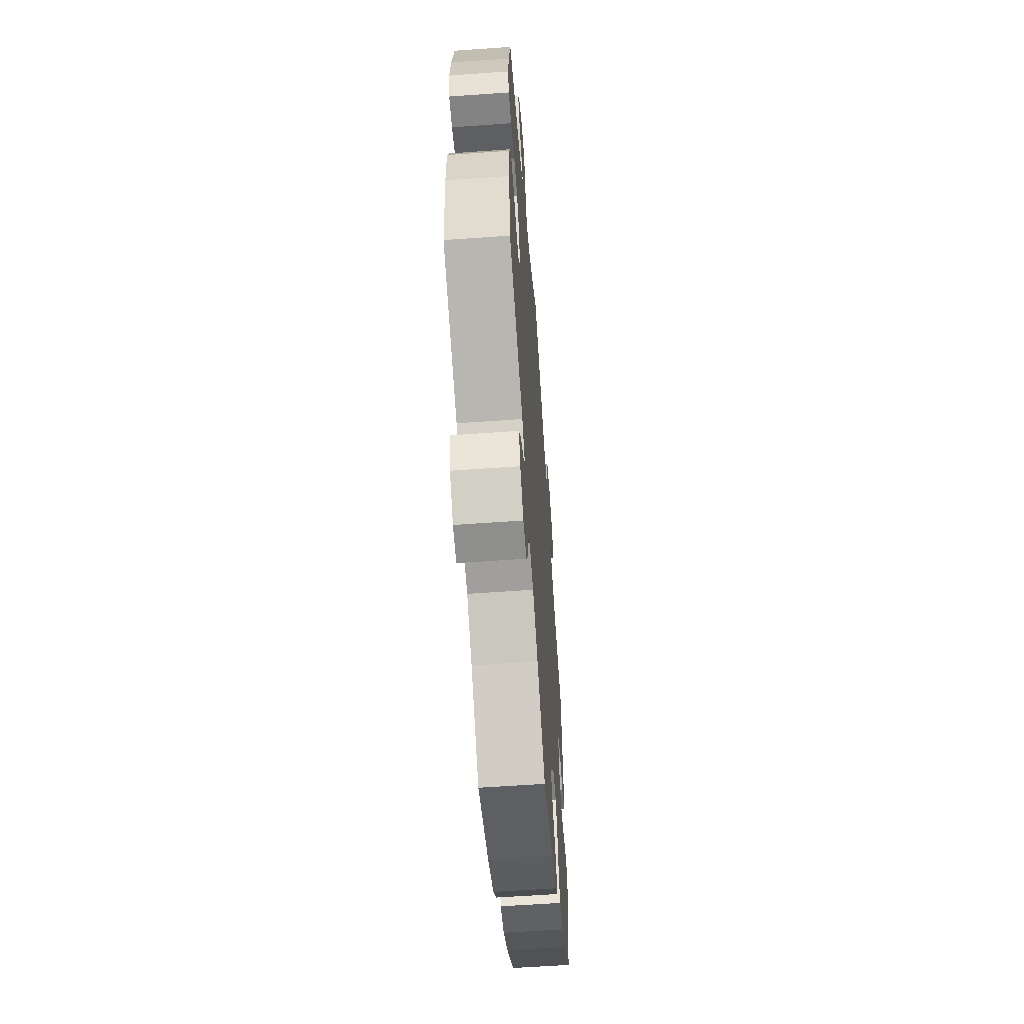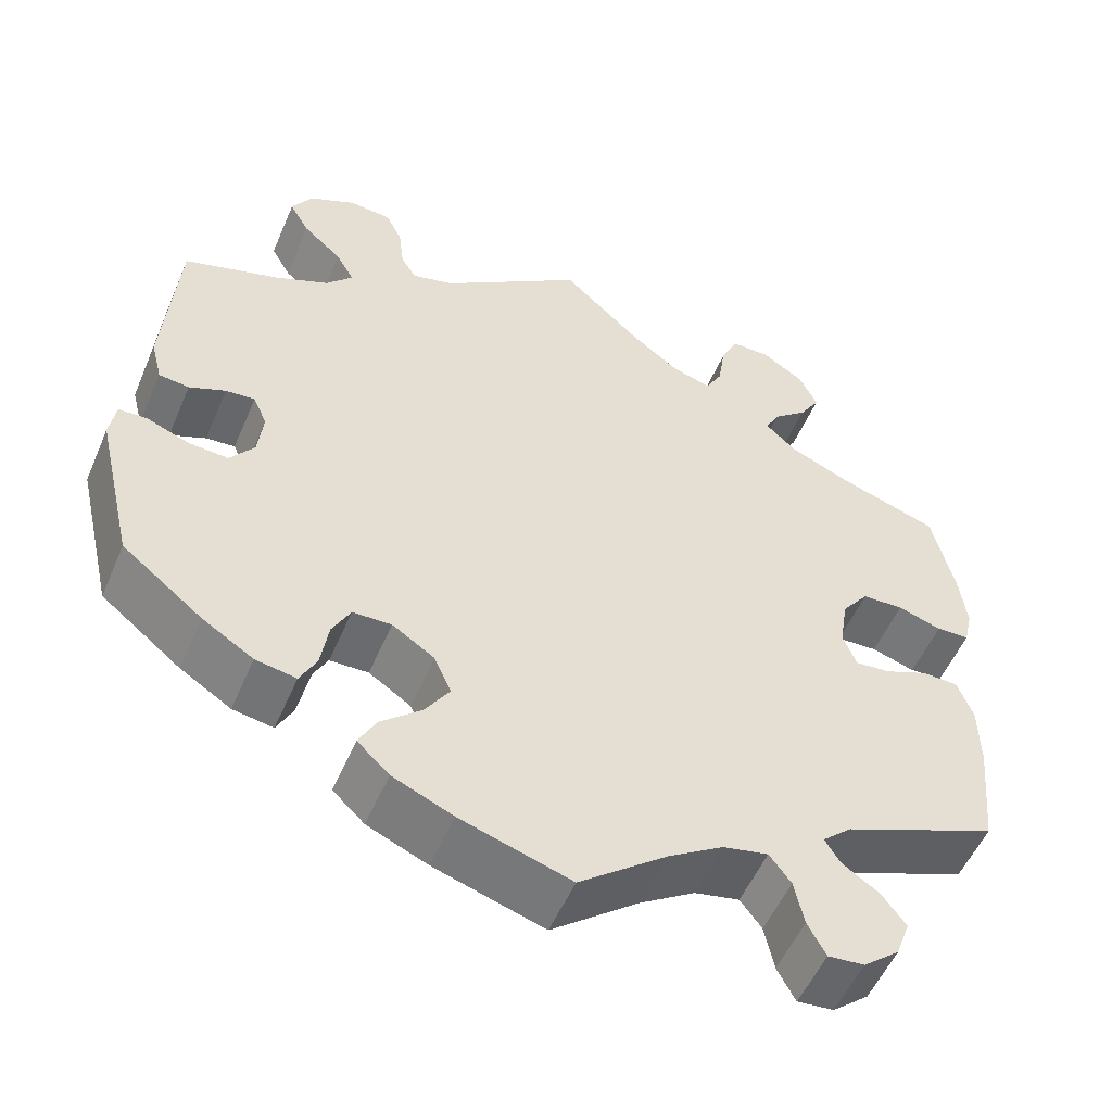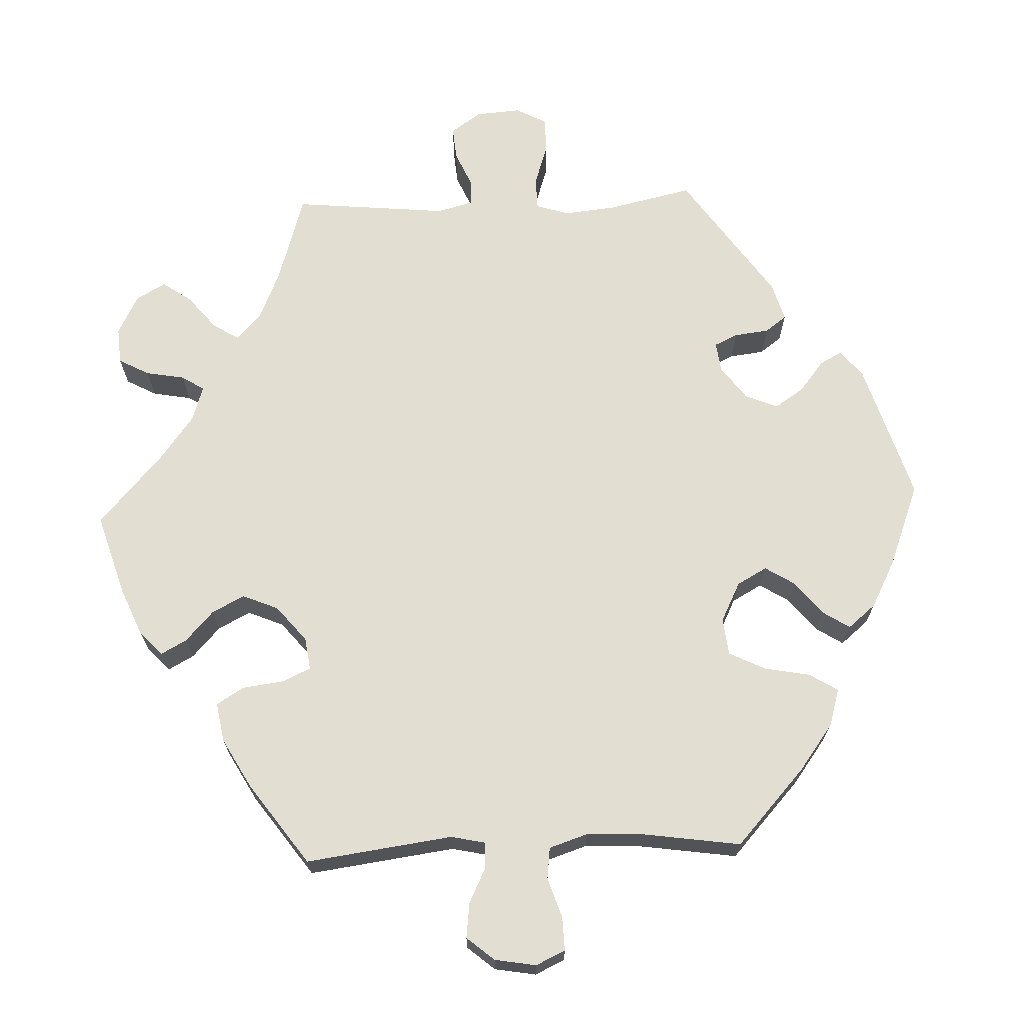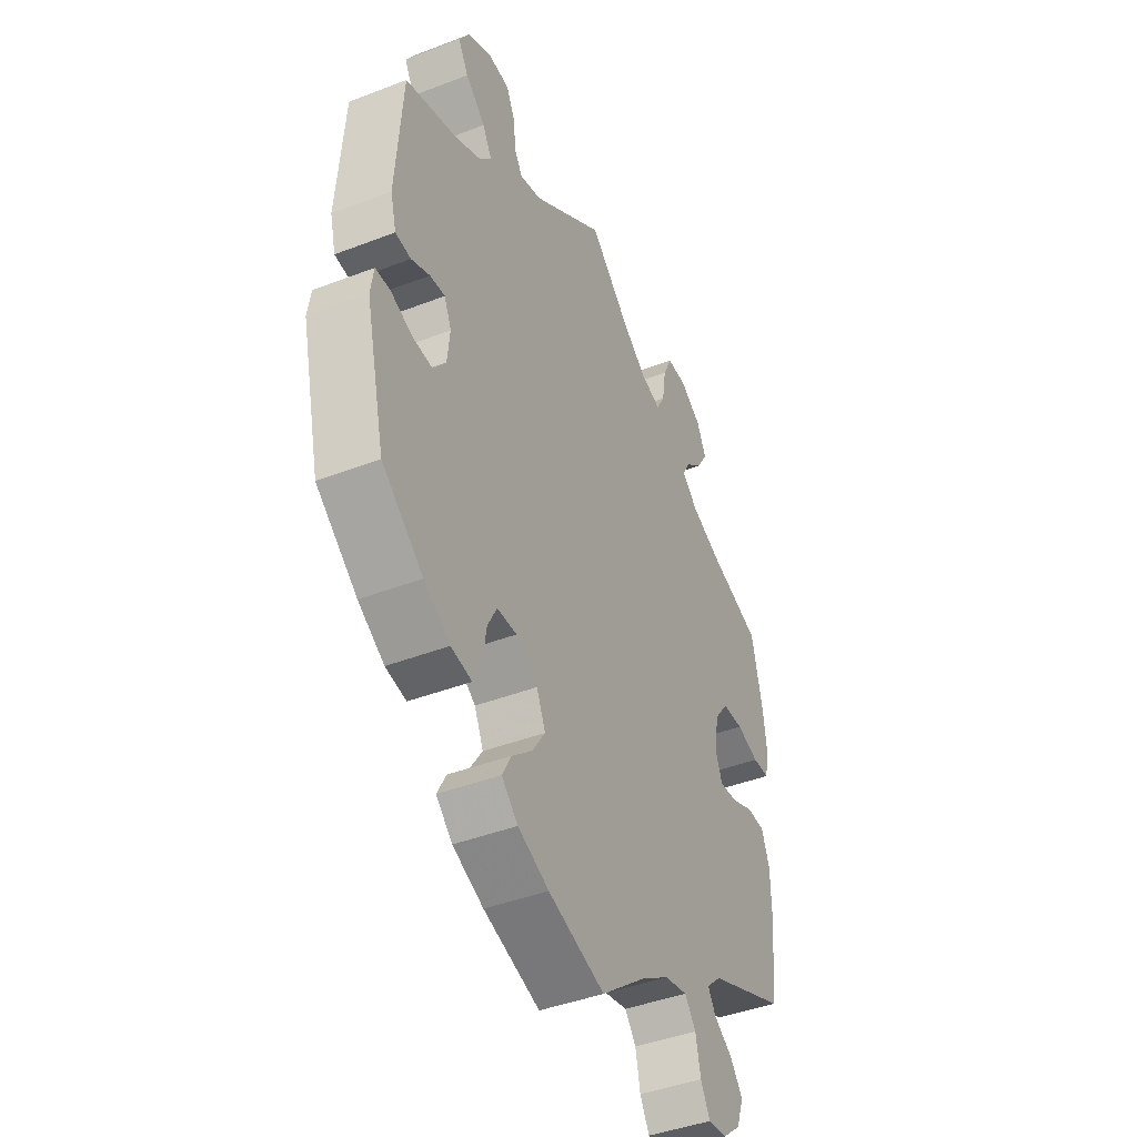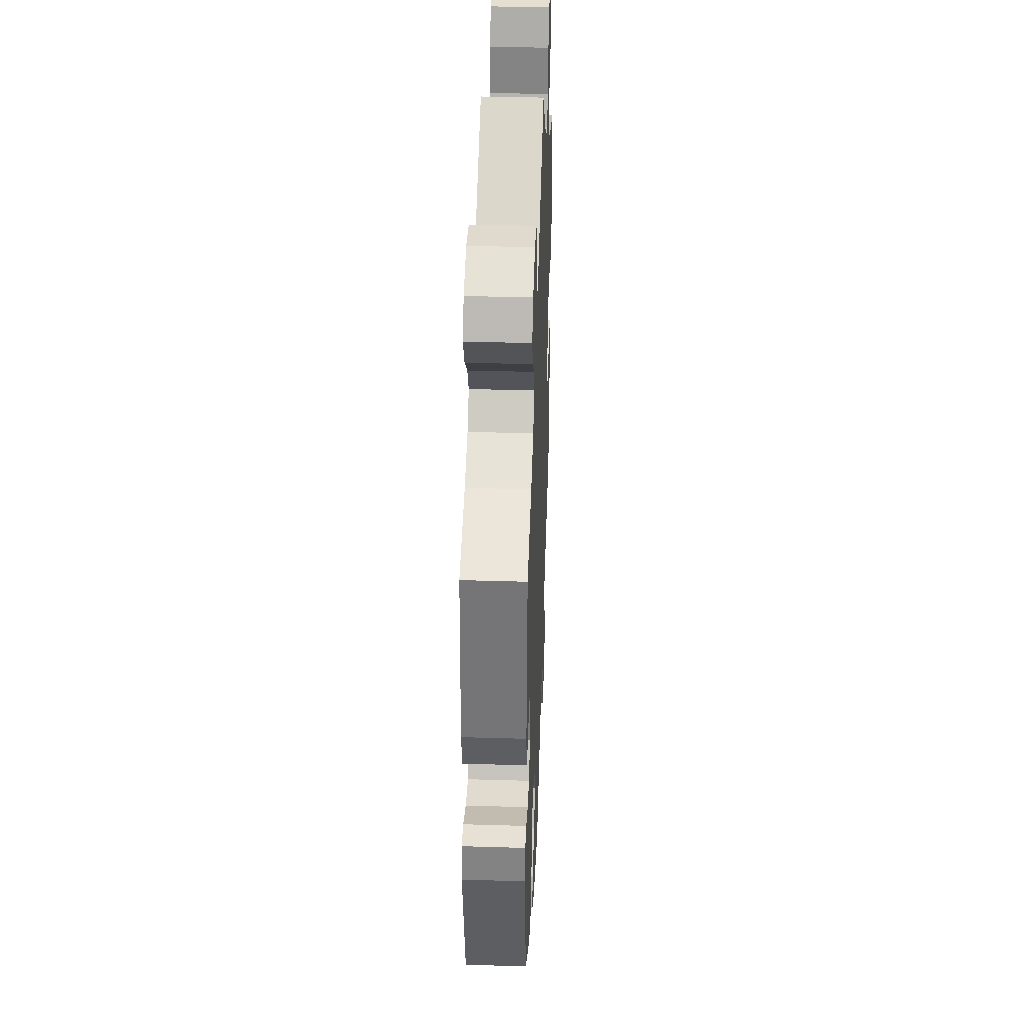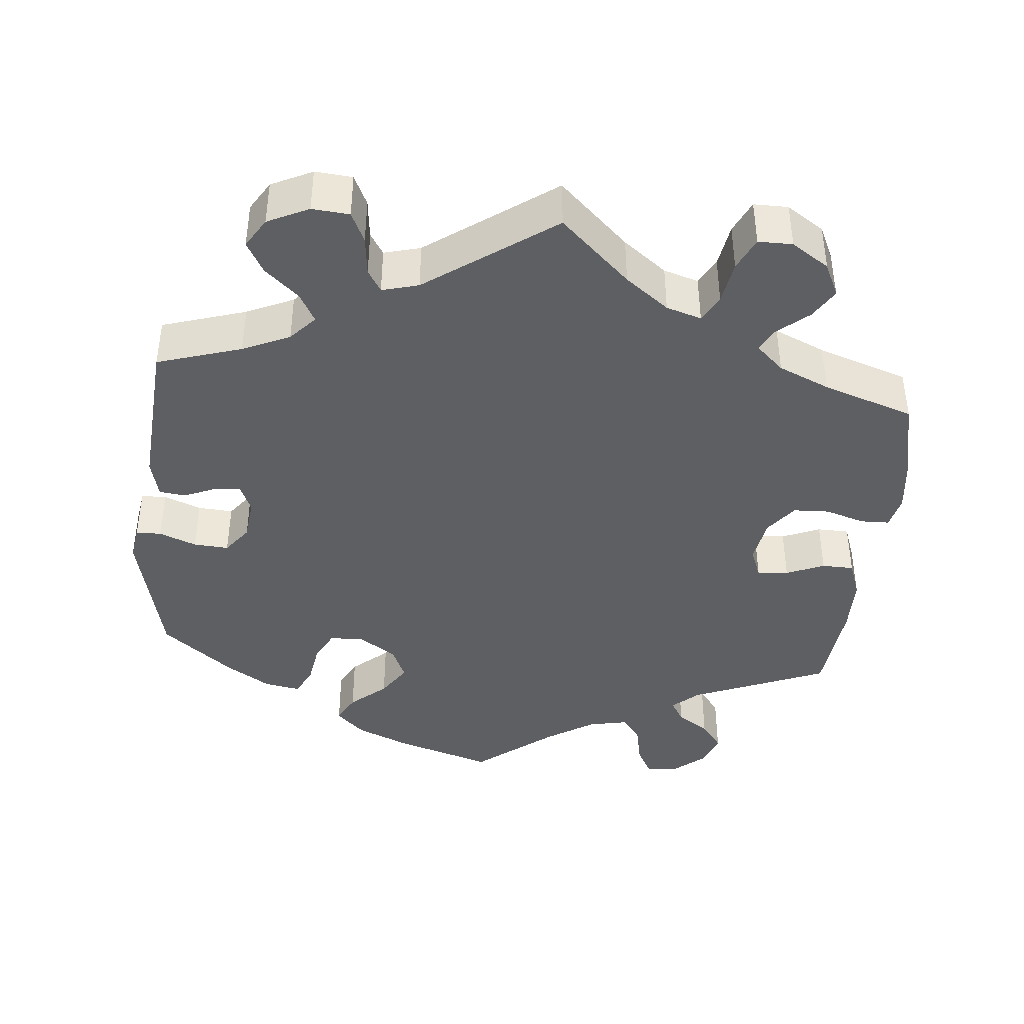
<metadata>
{"format":"obj","ext":"obj","renderer":"f3d","projection":"perspective","resolution":1024,"background":"white","views":[{"elev":-59.5,"azim":94.2,"up":"+Z"},{"elev":-53.7,"azim":-23.0,"up":"+Z"},{"elev":68.0,"azim":147.6,"up":"+Y"},{"elev":-42.7,"azim":-65.3,"up":"+Z"},{"elev":37.4,"azim":-87.8,"up":"+Z"},{"elev":-41.3,"azim":-5.6,"up":"+Y"}]}
</metadata>
<code>
v -0.127 0.07 -0.538
v -0.197 0.07 -0.508
v -0.234 0.07 -0.473
v -0.214 0.07 -0.435
v -0.167 0.07 -0.394
v -0.138 0.07 -0.35
v -0.158 0.07 -0.305
v -0.207 0.07 -0.273
v -0.252 0.07 -0.274
v -0.273 0.07 -0.314
v -0.282 0.07 -0.371
v -0.301 0.07 -0.408
v -0.348 0.07 -0.4
v -0.407 0.07 -0.363
v -0.5 0.07 -0.289
v -0.544 0.07 -0.102
v -0.537 0.07 -0.057
v -0.504 0.07 -0.056
v -0.455 0.07 -0.075
v -0.409 0.07 -0.078
v -0.381 0.07 -0.041
v -0.375 0.07 0.014
v -0.391 0.07 0.051
v -0.425 0.07 0.048
v -0.467 0.07 0.03
v -0.502 0.07 0.034
v -0.515 0.07 0.085
v -0.5 0.07 0.289
v -0.389 0.07 0.324
v -0.327 0.07 0.352
v -0.296 0.07 0.386
v -0.317 0.07 0.424
v -0.362 0.07 0.464
v -0.385 0.07 0.505
v -0.361 0.07 0.544
v -0.307 0.07 0.57
v -0.258 0.07 0.566
v -0.239 0.07 0.526
v -0.233 0.07 0.474
v -0.215 0.07 0.445
v -0.167 0.07 0.458
v 0 0.07 0.578
v 0.091 0.07 0.493
v 0.148 0.07 0.45
v 0.194 0.07 0.436
v 0.213 0.07 0.471
v 0.222 0.07 0.528
v 0.242 0.07 0.571
v 0.287 0.07 0.571
v 0.336 0.07 0.539
v 0.357 0.07 0.495
v 0.333 0.07 0.456
v 0.293 0.07 0.422
v 0.277 0.07 0.391
v 0.313 0.07 0.358
v 0.38 0.07 0.329
v 0.5 0.07 0.289
v 0.525 0.07 0.178
v 0.533 0.07 0.112
v 0.523 0.07 0.069
v 0.485 0.07 0.068
v 0.434 0.07 0.084
v 0.386 0.07 0.082
v 0.355 0.07 0.041
v 0.345 0.07 -0.019
v 0.361 0.07 -0.059
v 0.402 0.07 -0.055
v 0.452 0.07 -0.034
v 0.494 0.07 -0.035
v 0.512 0.07 -0.084
v 0.513 0.07 -0.159
v 0.5 0.07 -0.289
v 0.321 0.07 -0.363
v 0.287 0.07 -0.394
v 0.305 0.07 -0.423
v 0.347 0.07 -0.451
v 0.375 0.07 -0.488
v 0.359 0.07 -0.532
v 0.317 0.07 -0.567
v 0.275 0.07 -0.571
v 0.254 0.07 -0.532
v 0.243 0.07 -0.479
v 0.218 0.07 -0.446
v 0.166 0.07 -0.457
v 0.102 0.07 -0.498
v 0.001 0.07 -0.578
v -0.127 0 -0.538
v -0.197 0 -0.508
v -0.234 0 -0.473
v -0.214 0 -0.435
v -0.167 0 -0.394
v -0.138 0 -0.35
v -0.158 0 -0.305
v -0.207 0 -0.273
v -0.252 0 -0.274
v -0.273 0 -0.314
v -0.282 0 -0.371
v -0.301 0 -0.408
v -0.348 0 -0.4
v -0.407 0 -0.363
v -0.5 0 -0.289
v -0.544 0 -0.102
v -0.537 0 -0.057
v -0.504 0 -0.056
v -0.455 0 -0.075
v -0.409 0 -0.078
v -0.381 0 -0.041
v -0.375 0 0.014
v -0.391 0 0.051
v -0.425 0 0.048
v -0.467 0 0.03
v -0.502 0 0.034
v -0.515 0 0.085
v -0.5 0 0.289
v -0.389 0 0.324
v -0.327 0 0.352
v -0.296 0 0.386
v -0.317 0 0.424
v -0.362 0 0.464
v -0.385 0 0.505
v -0.361 0 0.544
v -0.307 0 0.57
v -0.258 0 0.566
v -0.239 0 0.526
v -0.233 0 0.474
v -0.215 0 0.445
v -0.167 0 0.458
v 0 0 0.578
v 0.091 0 0.493
v 0.148 0 0.45
v 0.194 0 0.436
v 0.213 0 0.471
v 0.222 0 0.528
v 0.242 0 0.571
v 0.287 0 0.571
v 0.336 0 0.539
v 0.357 0 0.495
v 0.333 0 0.456
v 0.293 0 0.422
v 0.277 0 0.391
v 0.313 0 0.358
v 0.38 0 0.329
v 0.5 0 0.289
v 0.525 0 0.178
v 0.533 0 0.112
v 0.523 0 0.069
v 0.485 0 0.068
v 0.434 0 0.084
v 0.386 0 0.082
v 0.355 0 0.041
v 0.345 0 -0.019
v 0.361 0 -0.059
v 0.402 0 -0.055
v 0.452 0 -0.034
v 0.494 0 -0.035
v 0.512 0 -0.084
v 0.513 0 -0.159
v 0.5 0 -0.289
v 0.321 0 -0.363
v 0.287 0 -0.394
v 0.305 0 -0.423
v 0.347 0 -0.451
v 0.375 0 -0.488
v 0.359 0 -0.532
v 0.317 0 -0.567
v 0.275 0 -0.571
v 0.254 0 -0.532
v 0.243 0 -0.479
v 0.218 0 -0.446
v 0.166 0 -0.457
v 0.102 0 -0.498
v 0.001 0 -0.578
f 85 86 1 2
f 84 85 2 3
f 83 84 3 4
f 79 80 81 82
f 79 82 83
f 78 79 83
f 75 76 77 78
f 74 75 78 83
f 73 74 83 4
f 67 68 69 70
f 66 67 70 71
f 59 60 61 62
f 59 62 63
f 56 57 58 59
f 55 56 59 63
f 54 55 63 64
f 50 51 52 53
f 50 53 54
f 49 50 54
f 46 47 48 49
f 45 46 49 54
f 44 45 54 64
f 41 42 43
f 40 41 43 44
f 36 37 38 39
f 36 39 40
f 35 36 40
f 32 33 34 35
f 31 32 35 40
f 30 31 40 44
f 26 27 28 29
f 24 25 26 29
f 23 24 29 30
f 22 23 30 44
f 16 17 18 19
f 16 19 20
f 15 16 20
f 14 15 20 21
f 10 11 12 13
f 9 10 13 14
f 72 73 4 5
f 66 71 72 5
f 65 66 5 6
f 64 65 6 7
f 44 64 7 8
f 22 44 8 9
f 9 14 21 22
f 88 87 172 171
f 89 88 171 170
f 90 89 170 169
f 168 167 166 165
f 169 168 165
f 169 165 164
f 164 163 162 161
f 169 164 161 160
f 90 169 160 159
f 156 155 154 153
f 157 156 153 152
f 148 147 146 145
f 149 148 145
f 145 144 143 142
f 149 145 142 141
f 150 149 141 140
f 139 138 137 136
f 140 139 136
f 140 136 135
f 135 134 133 132
f 140 135 132 131
f 150 140 131 130
f 129 128 127
f 130 129 127 126
f 125 124 123 122
f 126 125 122
f 126 122 121
f 121 120 119 118
f 126 121 118 117
f 130 126 117 116
f 115 114 113 112
f 115 112 111 110
f 116 115 110 109
f 130 116 109 108
f 105 104 103 102
f 106 105 102
f 106 102 101
f 107 106 101 100
f 99 98 97 96
f 100 99 96 95
f 91 90 159 158
f 91 158 157 152
f 92 91 152 151
f 93 92 151 150
f 94 93 150 130
f 95 94 130 108
f 108 107 100 95
f 1 87 88 2
f 2 88 89 3
f 3 89 90 4
f 4 90 91 5
f 5 91 92 6
f 6 92 93 7
f 7 93 94 8
f 8 94 95 9
f 9 95 96 10
f 10 96 97 11
f 11 97 98 12
f 12 98 99 13
f 13 99 100 14
f 14 100 101 15
f 15 101 102 16
f 16 102 103 17
f 17 103 104 18
f 18 104 105 19
f 19 105 106 20
f 20 106 107 21
f 21 107 108 22
f 22 108 109 23
f 23 109 110 24
f 24 110 111 25
f 25 111 112 26
f 26 112 113 27
f 27 113 114 28
f 28 114 115 29
f 29 115 116 30
f 30 116 117 31
f 31 117 118 32
f 32 118 119 33
f 33 119 120 34
f 34 120 121 35
f 35 121 122 36
f 36 122 123 37
f 37 123 124 38
f 38 124 125 39
f 39 125 126 40
f 40 126 127 41
f 41 127 128 42
f 42 128 129 43
f 43 129 130 44
f 44 130 131 45
f 45 131 132 46
f 46 132 133 47
f 47 133 134 48
f 48 134 135 49
f 49 135 136 50
f 50 136 137 51
f 51 137 138 52
f 52 138 139 53
f 53 139 140 54
f 54 140 141 55
f 55 141 142 56
f 56 142 143 57
f 57 143 144 58
f 58 144 145 59
f 59 145 146 60
f 60 146 147 61
f 61 147 148 62
f 62 148 149 63
f 63 149 150 64
f 64 150 151 65
f 65 151 152 66
f 66 152 153 67
f 67 153 154 68
f 68 154 155 69
f 69 155 156 70
f 70 156 157 71
f 71 157 158 72
f 72 158 159 73
f 73 159 160 74
f 74 160 161 75
f 75 161 162 76
f 76 162 163 77
f 77 163 164 78
f 78 164 165 79
f 79 165 166 80
f 80 166 167 81
f 81 167 168 82
f 82 168 169 83
f 83 169 170 84
f 84 170 171 85
f 85 171 172 86
f 86 172 87 1

</code>
